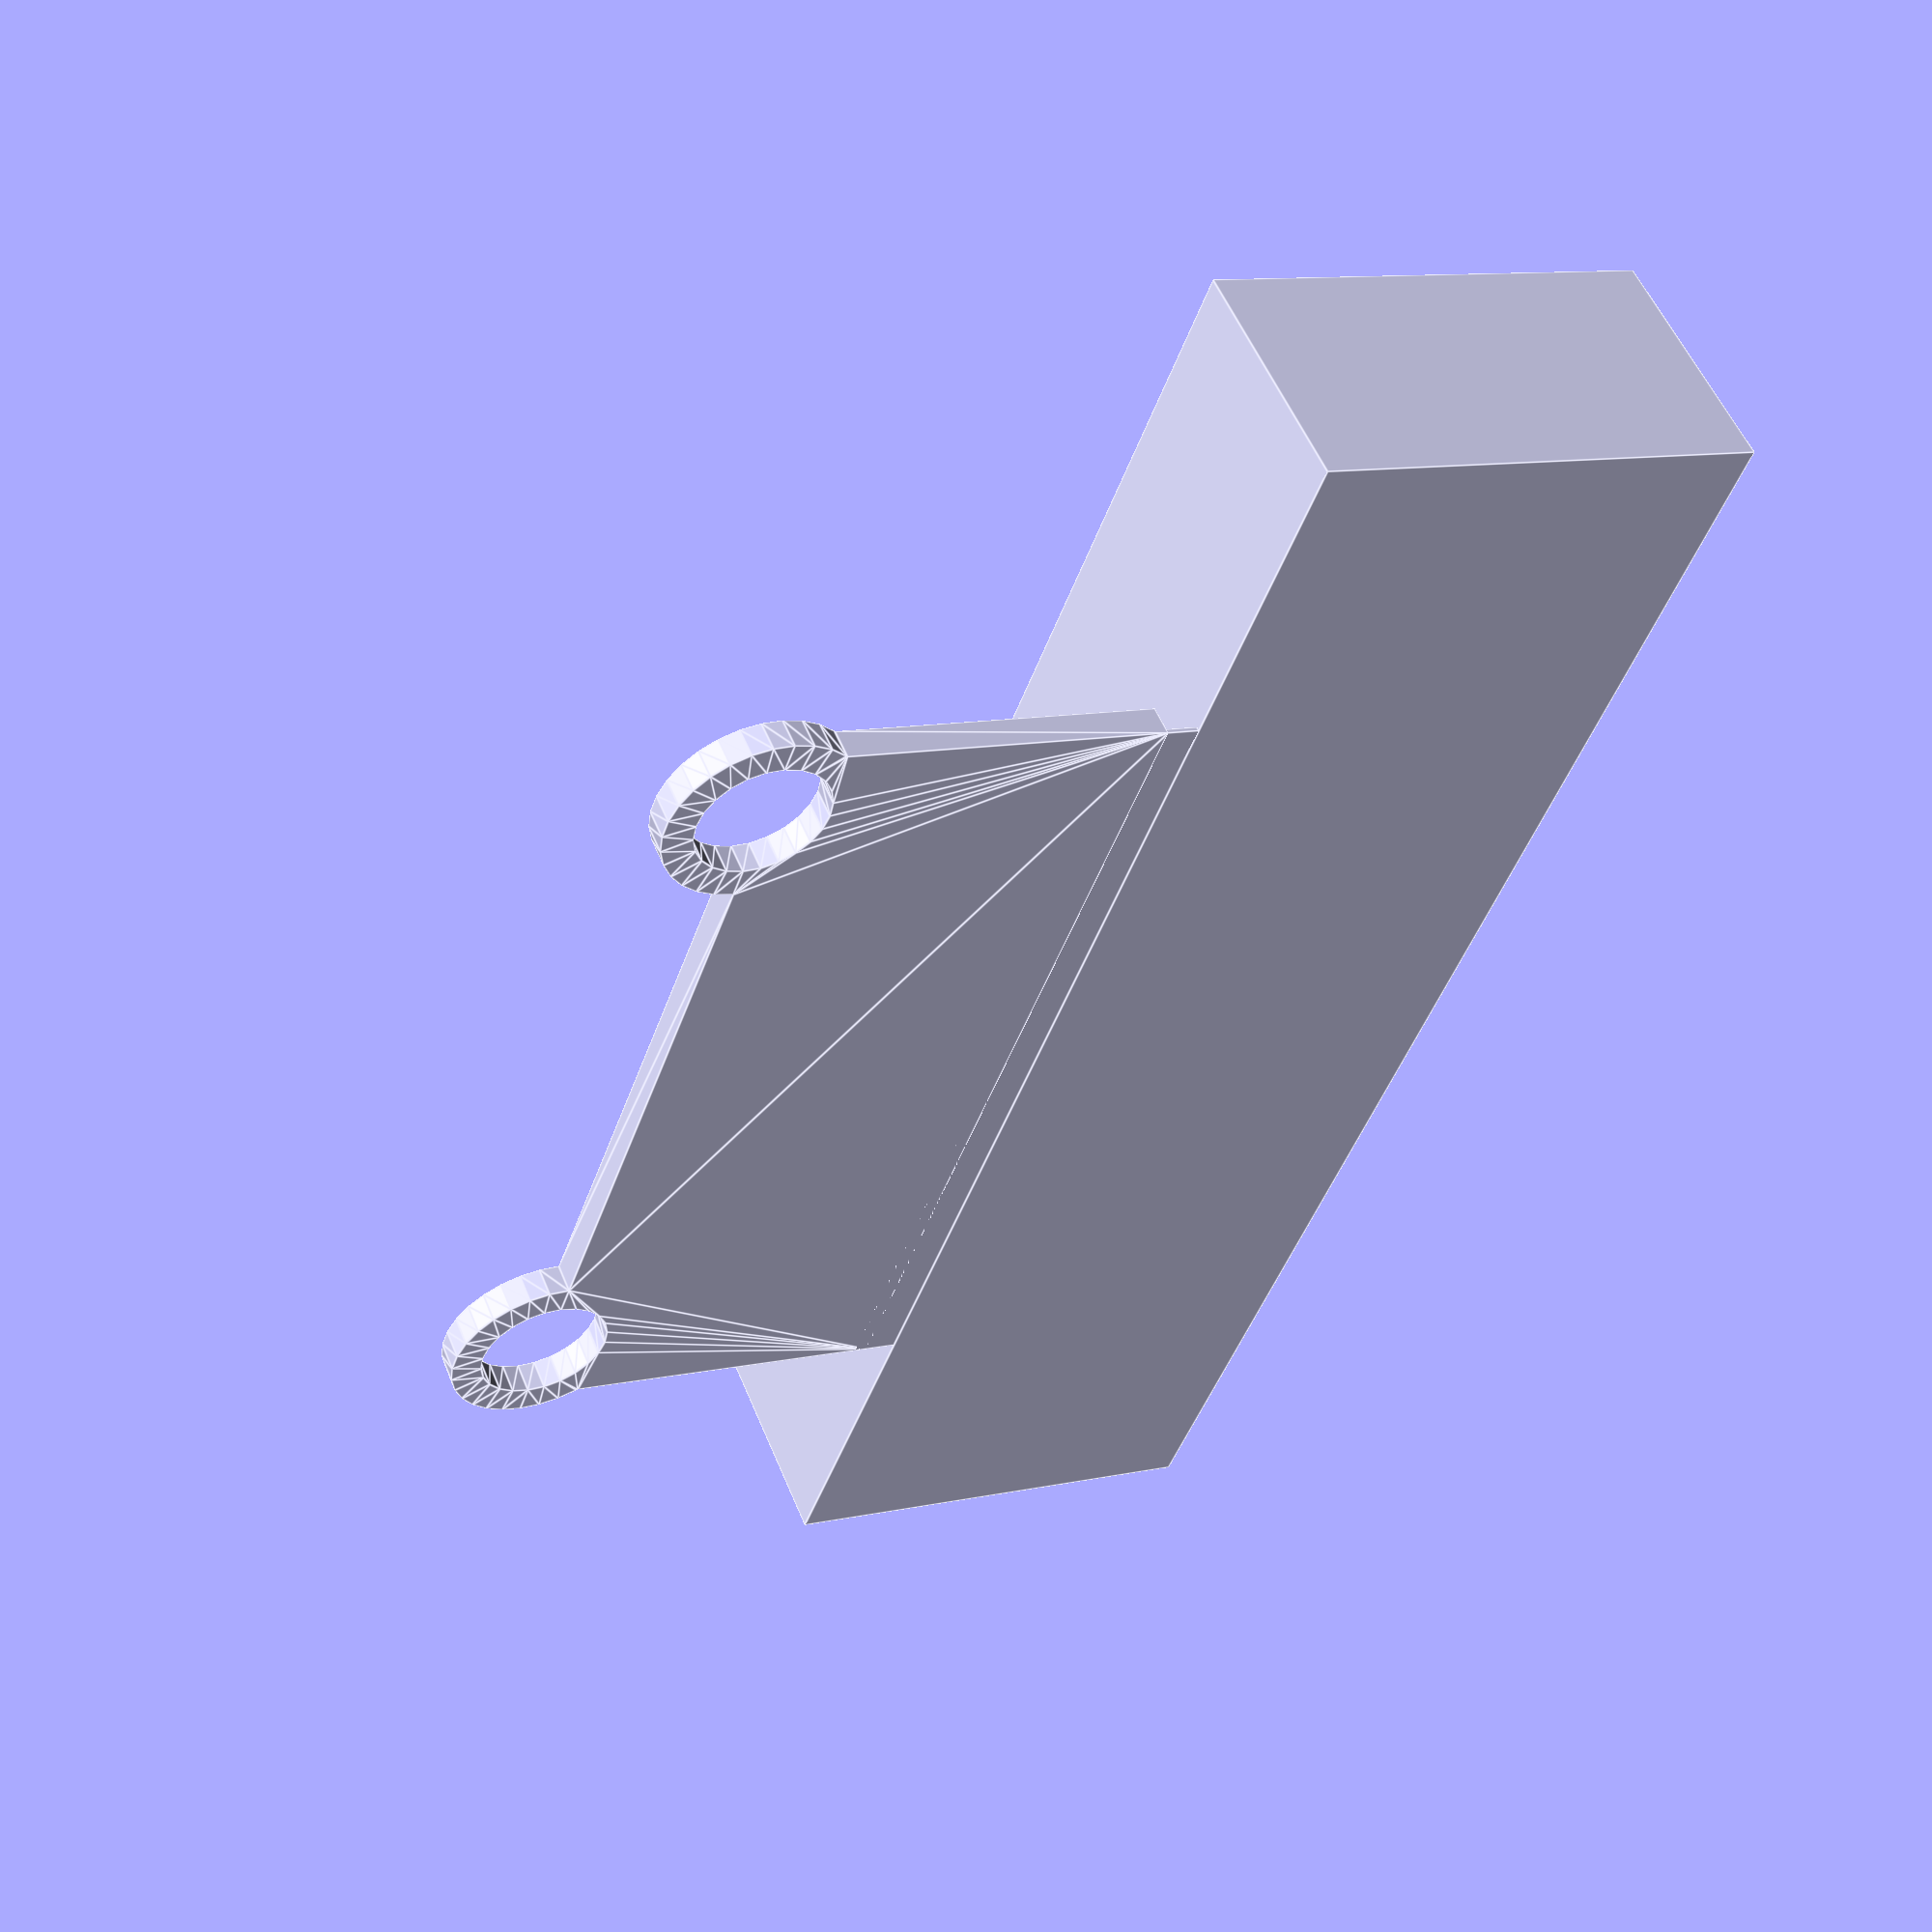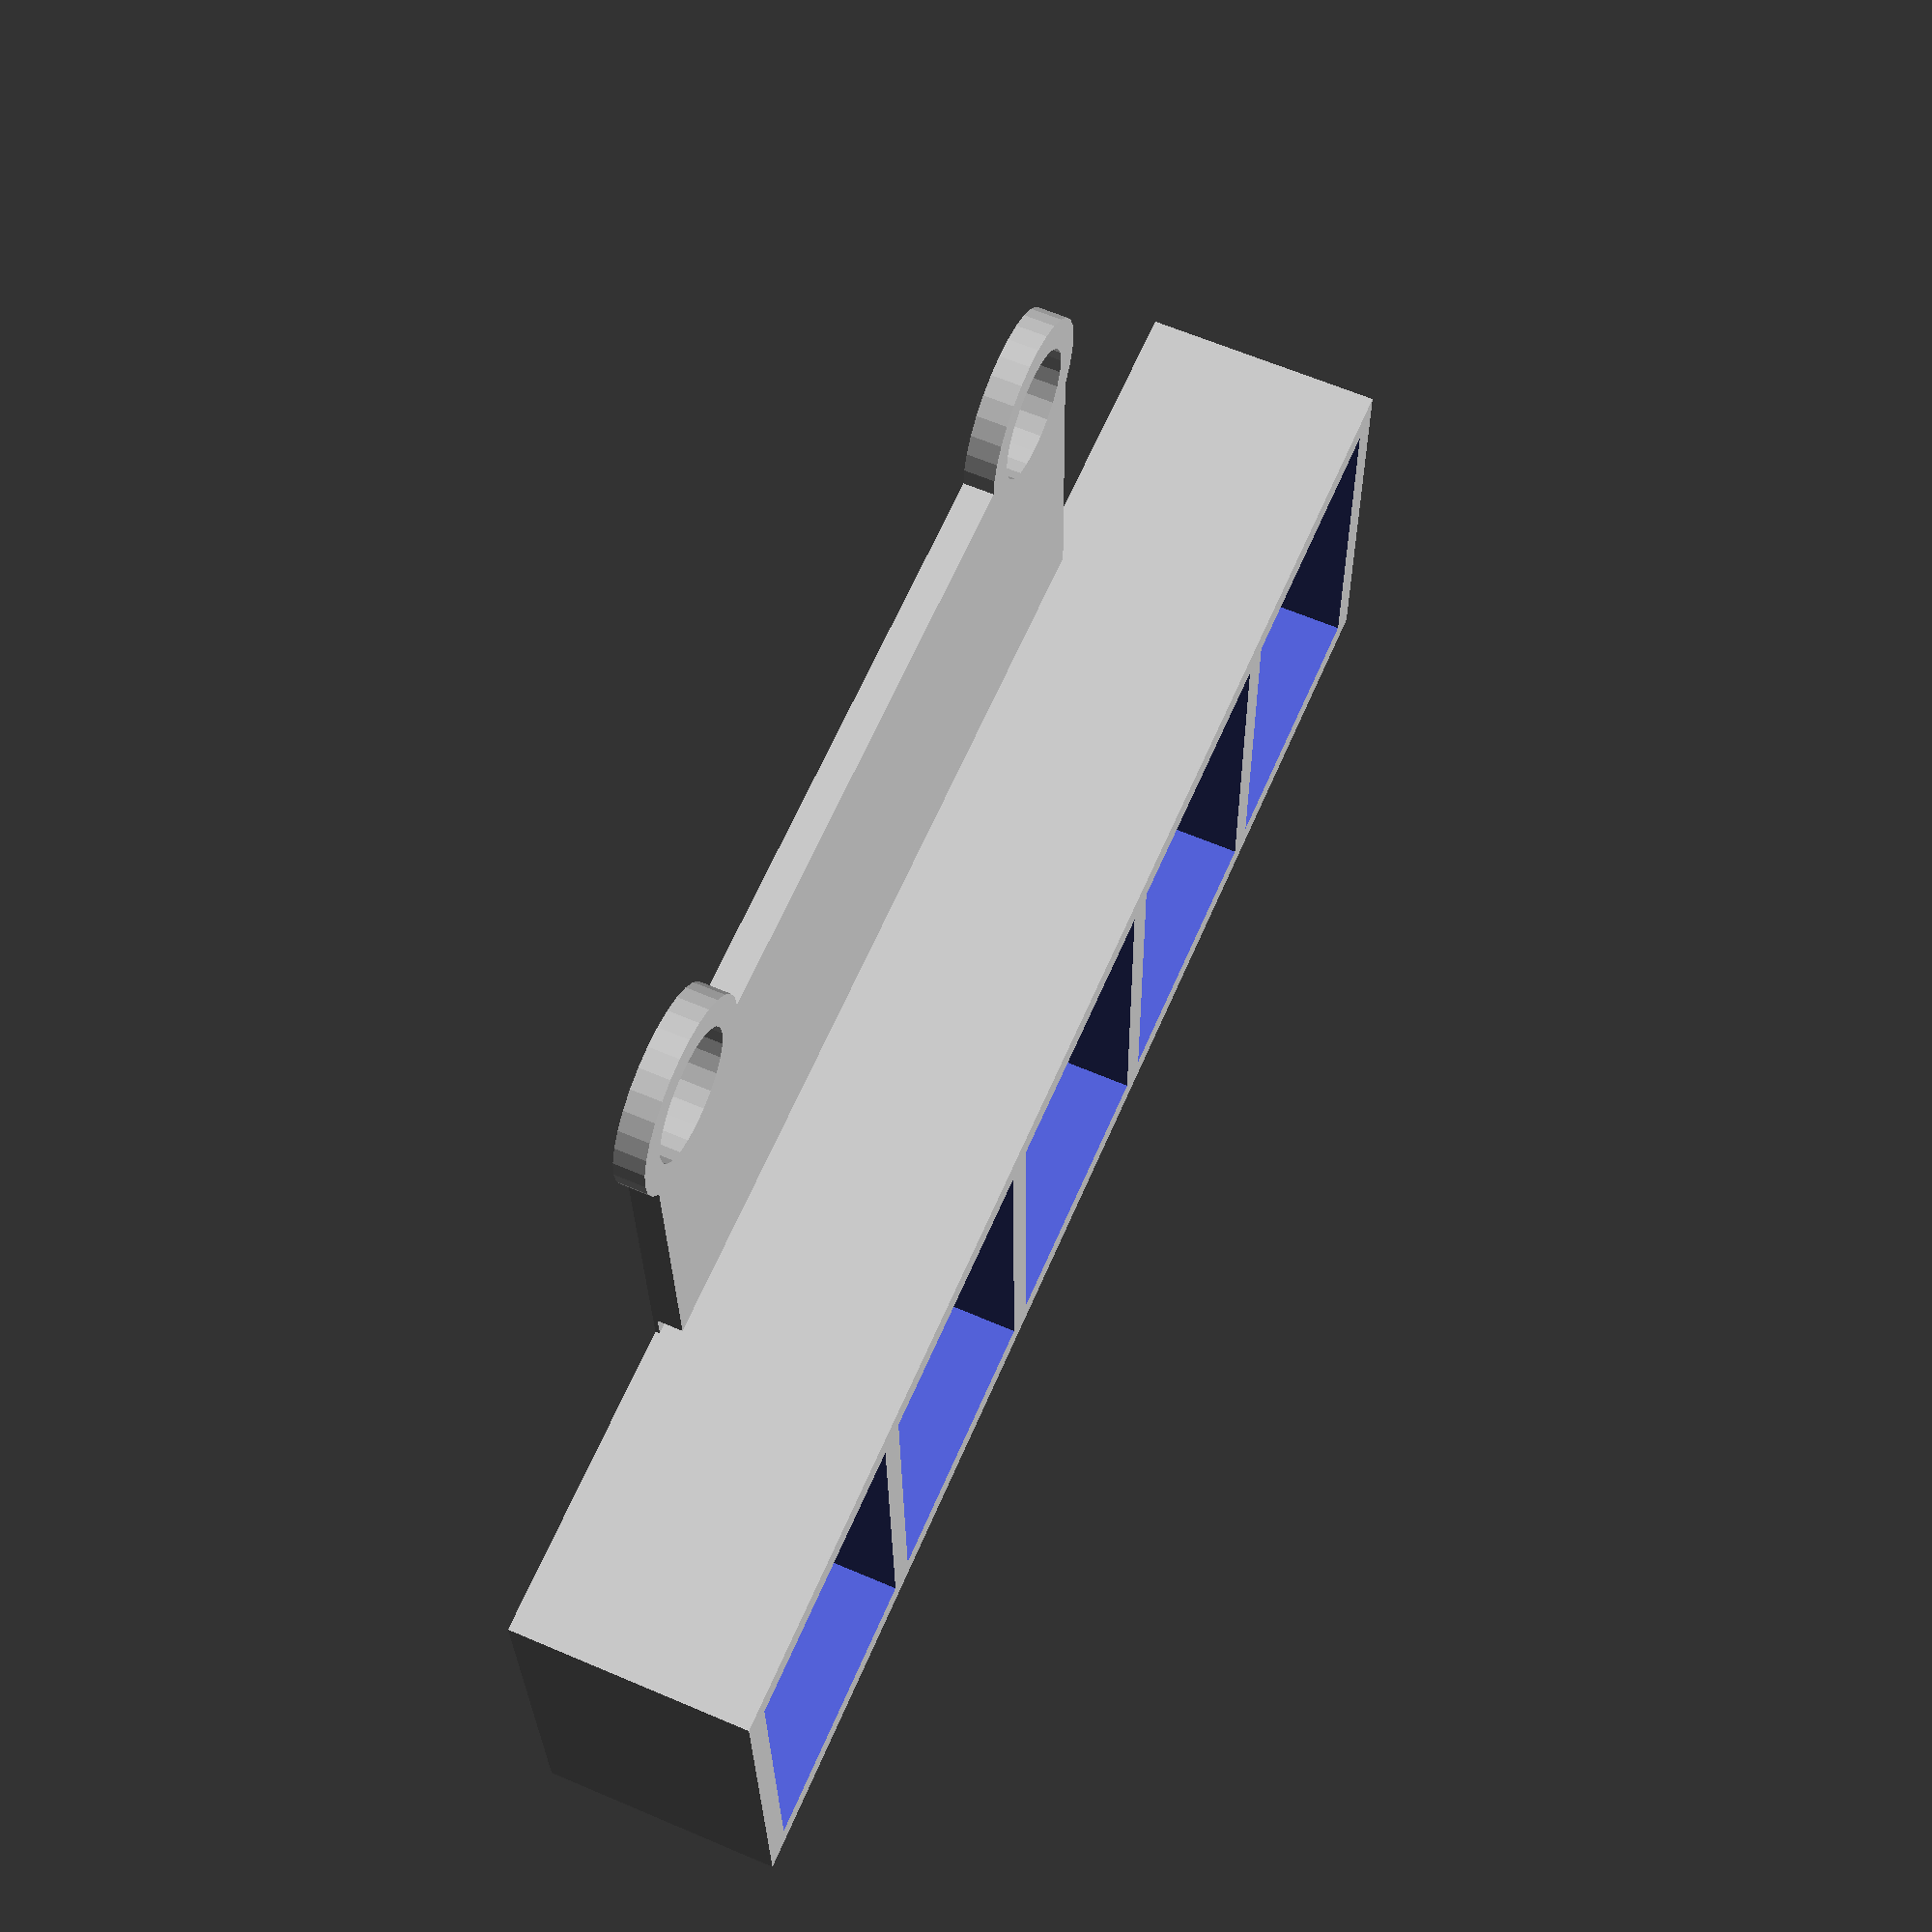
<openscad>
difference() {
  cube([102,30,16]);
  for(x=[0:5])
    translate([2+20*x,2,2]) cube([18,26,20]);
}
translate([21,30]) {
  cube([60,3,0.3]);
  translate([0,2.1]) rotate([0,0]) difference() {
    linear_extrude(2,convexity=3) {
      difference() { union() {
      square([60,25]);
      *translate([5,20]) square([50,5]);
      translate([5,25]) circle(d=12.5,$fn=30);
      translate([55,25]) circle(d=12.5,$fn=30);
      }
      for(x=[5,55])
        translate([x,25]) circle(d=8.5,$fn=24);
    }
  }
  }
}
</openscad>
<views>
elev=126.2 azim=250.5 roll=21.9 proj=p view=edges
elev=117.4 azim=178.4 roll=246.5 proj=p view=solid
</views>
